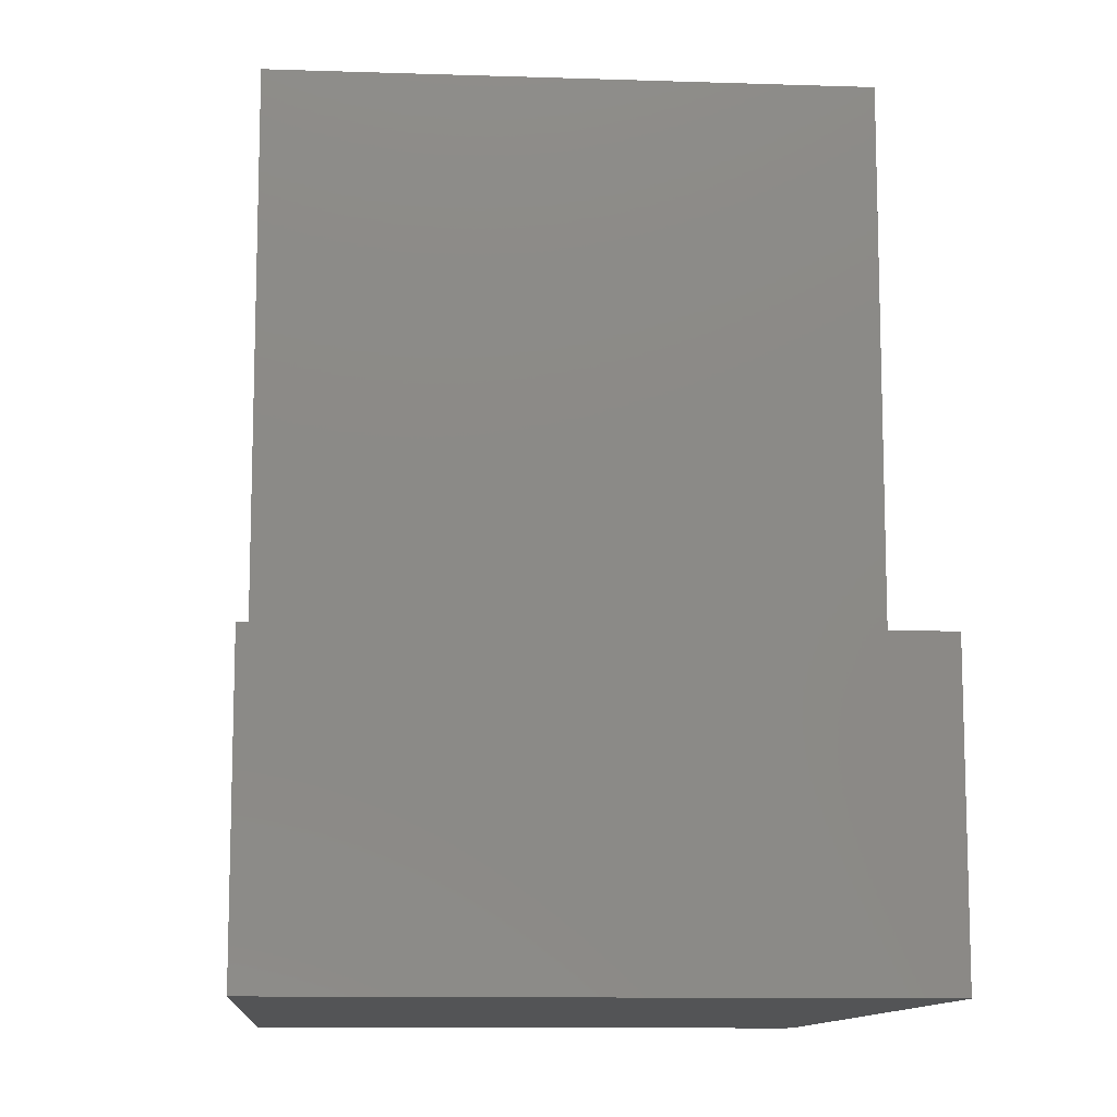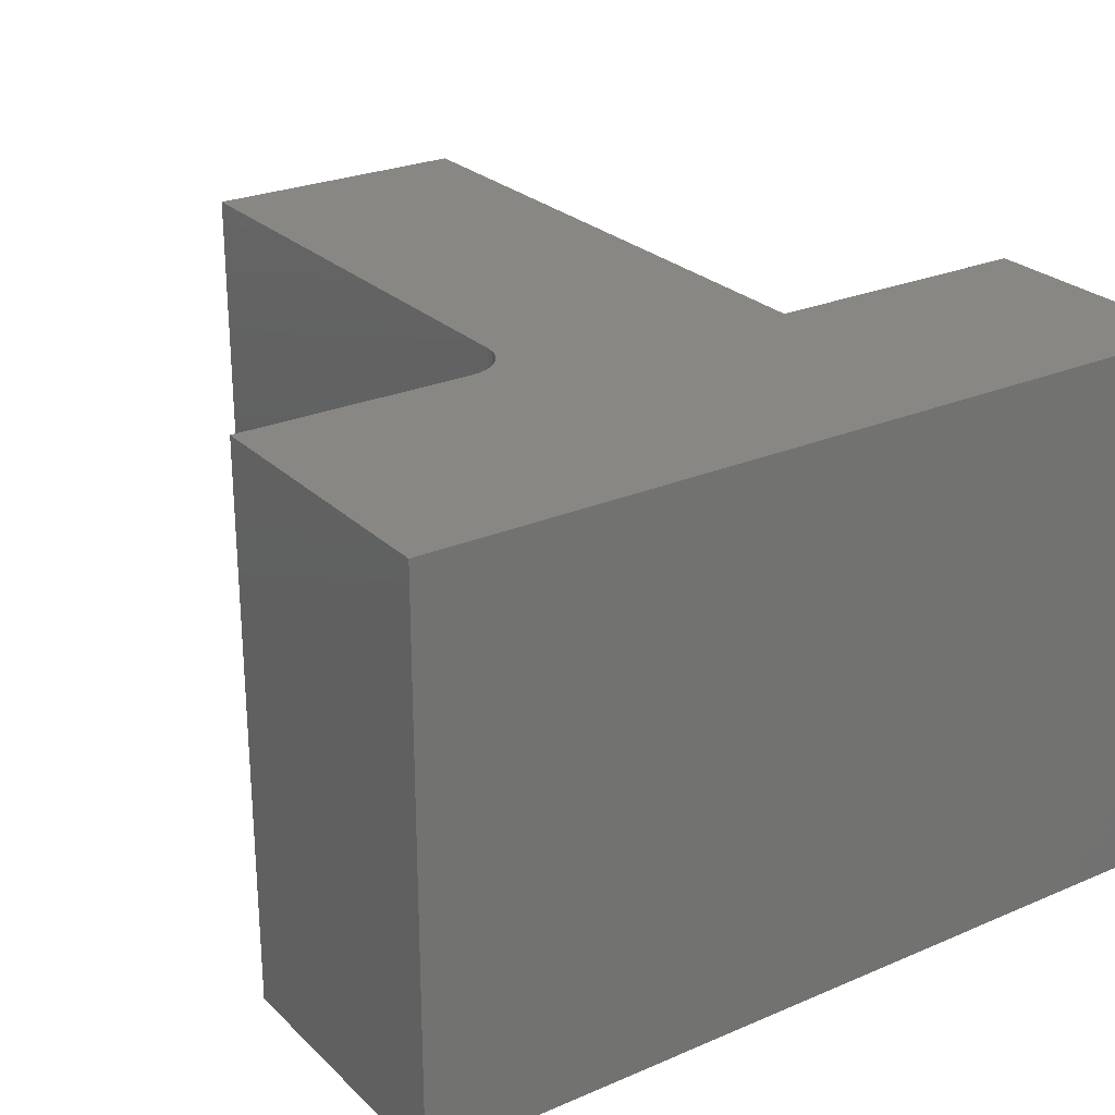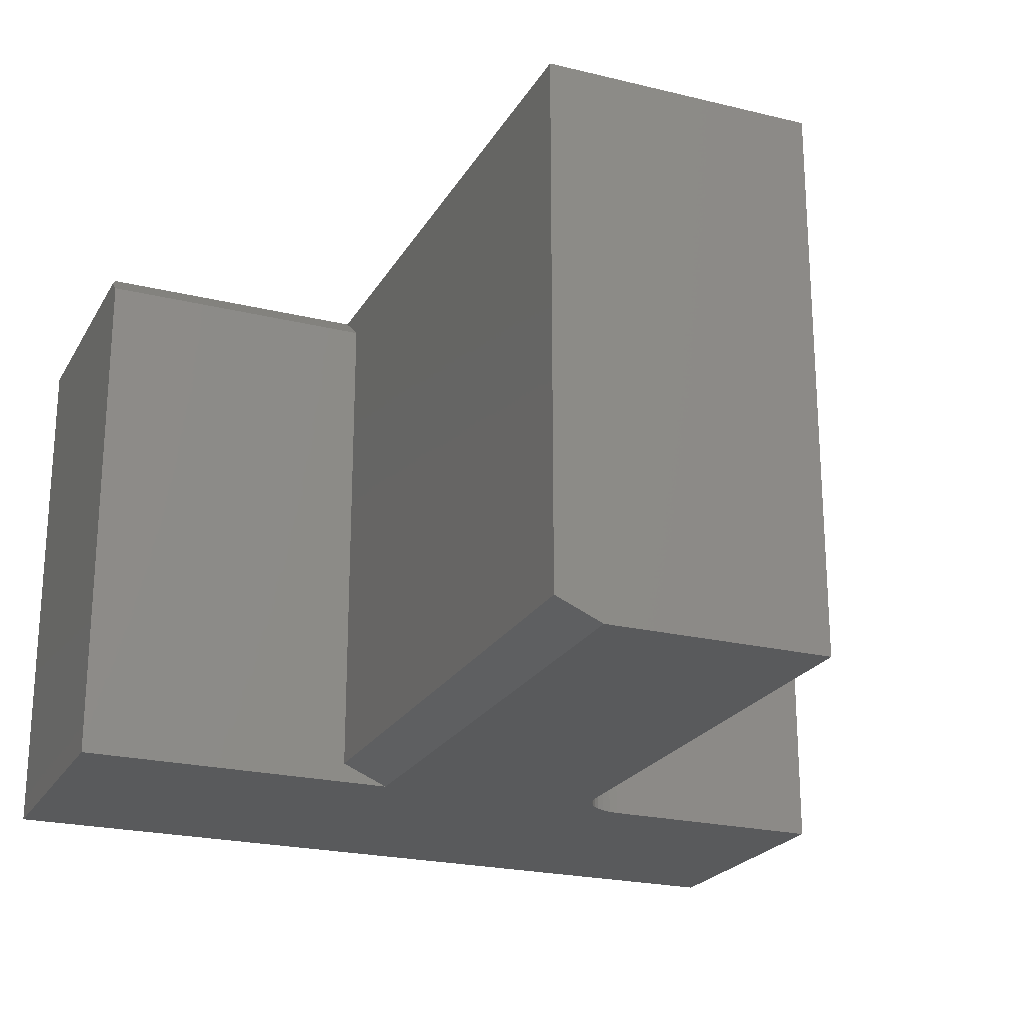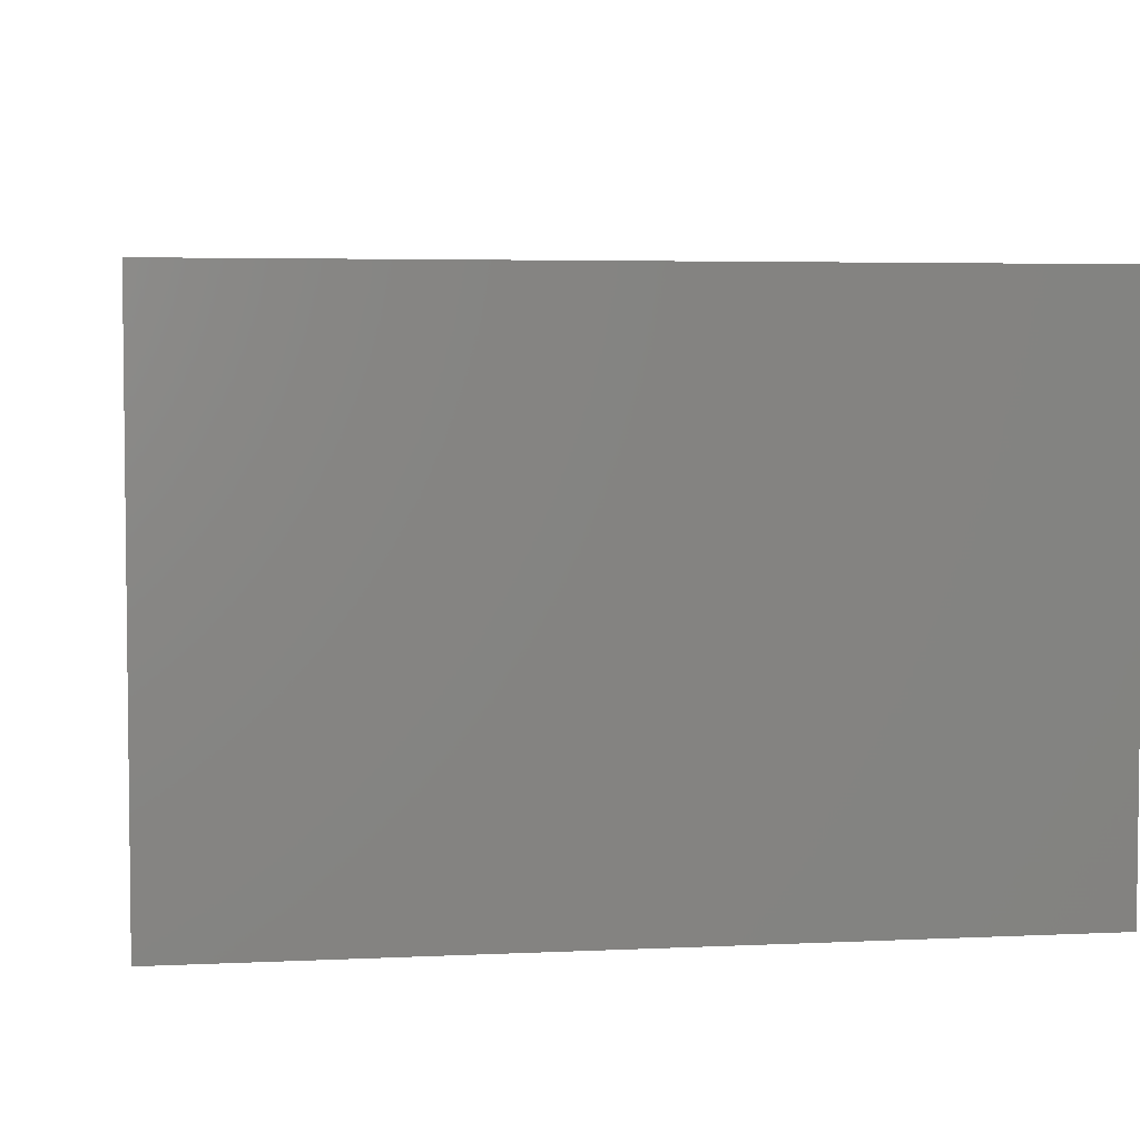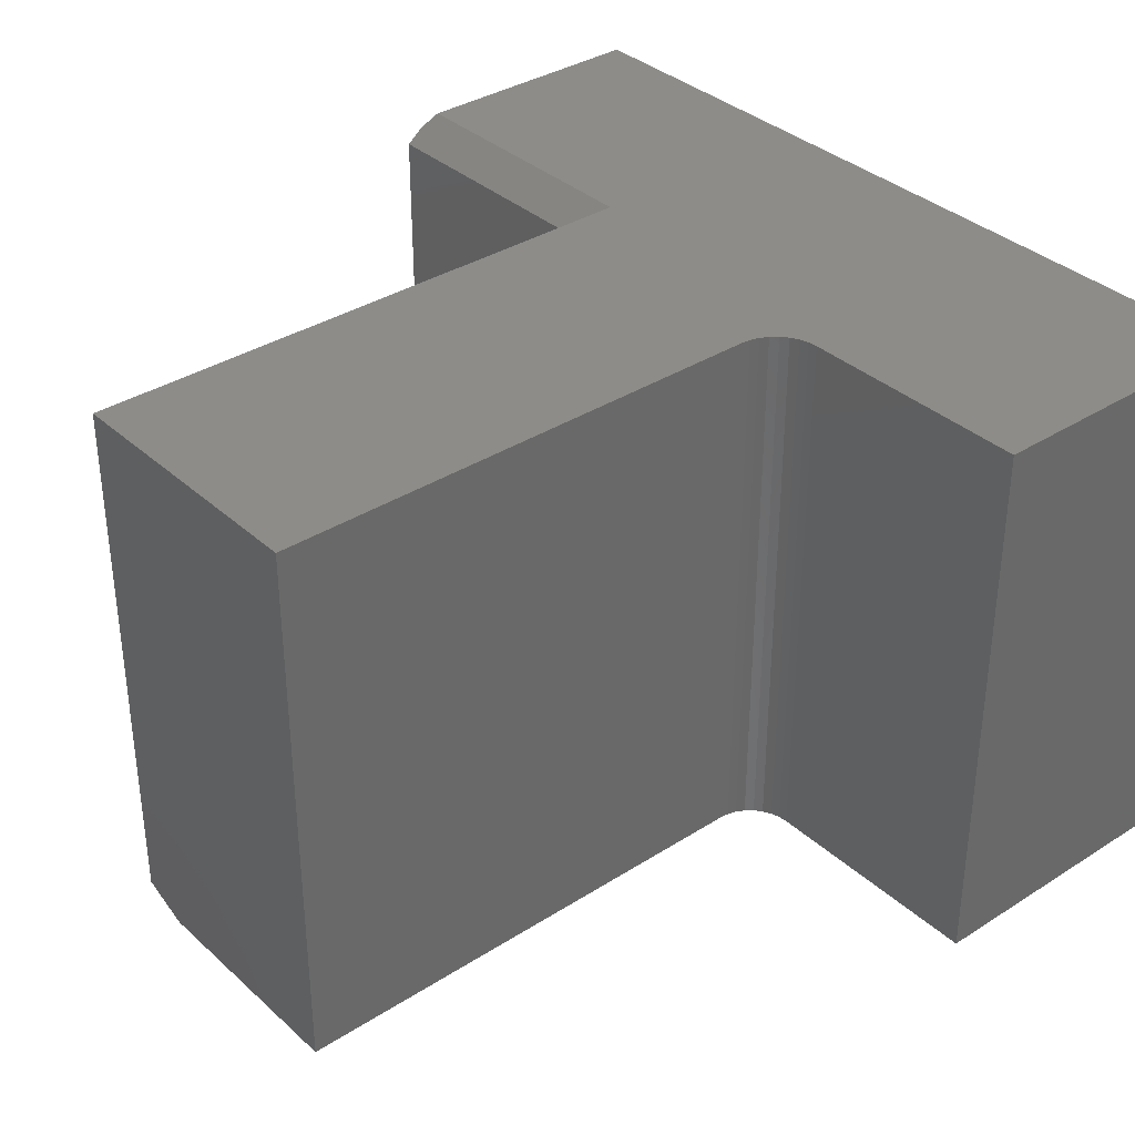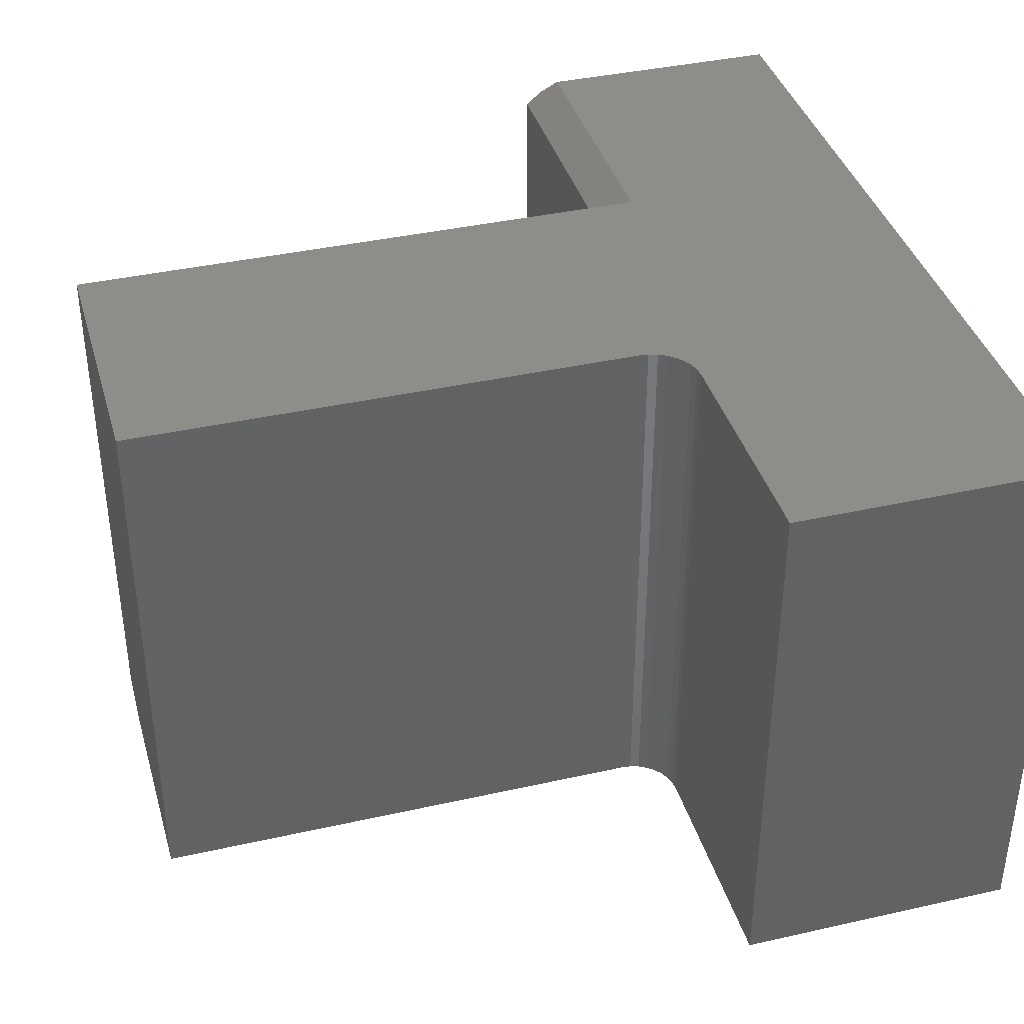
<metadata>
{"format":"stl","ext":"stl","renderer":"f3d","projection":"perspective","resolution":1024,"background":"white","views":[{"elev":-11.3,"azim":85.4,"up":"+Z"},{"elev":25.8,"azim":145.7,"up":"+Y"},{"elev":-22.6,"azim":-22.8,"up":"+Y"},{"elev":4.3,"azim":171.1,"up":"+Y"},{"elev":35.4,"azim":49.8,"up":"+Y"},{"elev":38.7,"azim":74.2,"up":"+Y"}]}
</metadata>
<code>
# stl→obj: 38 verts, 72 faces
v -0.1076 9.247e-17 -0.02525
v -0.1076 1.251e-16 0.5625
v -0.1076 -0.6484 -0.02525
v -0.1076 -0.6484 0.5625
v 0.2188 -0.6484 -0.07993
v 0.2188 1.257e-16 -0.07993
v -0.05288 -0.6484 -0.07993
v -0.05288 9.551e-17 -0.07993
v -0.4237 5.217e-17 -0.119
v -0.4237 9e-17 0.5625
v -0.1065 9.2e-17 -0.03592
v -0.1034 9.177e-17 -0.04617
v -0.09835 9.181e-17 -0.05563
v -0.09155 9.211e-17 -0.06392
v -0.08326 9.265e-17 -0.07072
v -0.07381 9.342e-17 -0.07577
v -0.06355 9.438e-17 -0.07888
v 0.2188 1.076e-16 -0.4062
v -0.7422 8.674e-19 -0.4062
v -0.7422 1.681e-17 -0.119
v -0.369 -0.6484 -0.07993
v -0.06355 -0.6484 -0.07888
v -0.07381 -0.6484 -0.07577
v -0.08326 -0.6484 -0.07072
v -0.09155 -0.6484 -0.06392
v -0.09835 -0.6484 -0.05563
v -0.1034 -0.6484 -0.04617
v -0.1065 -0.6484 -0.03592
v -0.369 -0.6484 0.5625
v -0.75 -0.6484 -0.4062
v 0.2188 -0.6484 -0.4062
v -0.75 -0.6484 -0.07993
v -0.4237 -0.03125 -0.07993
v -0.75 -0.03125 -0.07993
v -0.75 -0.01562 -0.09947
v -0.75 -0.01562 -0.4062
v -0.4237 -0.625 0.5625
v -0.4237 -0.625 -0.07993
f 1 2 3
f 3 2 4
f 5 6 7
f 7 6 8
f 9 10 2
f 9 2 1
f 9 1 11
f 9 11 12
f 9 12 13
f 9 13 14
f 9 14 15
f 9 15 16
f 9 16 17
f 9 17 8
f 9 8 6
f 9 6 18
f 9 18 19
f 9 19 20
f 21 7 22
f 21 22 23
f 21 23 24
f 21 24 25
f 21 25 26
f 21 26 27
f 21 27 28
f 21 28 3
f 21 3 4
f 21 4 29
f 30 31 5
f 30 5 7
f 30 7 21
f 30 21 32
f 14 24 15
f 15 24 23
f 15 23 16
f 16 23 22
f 16 22 17
f 17 22 7
f 17 7 8
f 24 14 25
f 25 14 13
f 25 13 26
f 26 13 12
f 26 12 27
f 27 12 11
f 27 11 28
f 28 11 1
f 28 1 3
f 33 9 34
f 34 9 20
f 34 20 35
f 30 32 36
f 36 32 34
f 36 34 35
f 18 31 19
f 19 31 30
f 19 30 36
f 35 20 36
f 36 20 19
f 2 10 4
f 4 10 37
f 4 37 29
f 32 38 34
f 32 21 38
f 34 38 33
f 38 37 33
f 33 37 10
f 33 10 9
f 18 6 31
f 31 6 5
f 21 29 38
f 38 29 37

</code>
